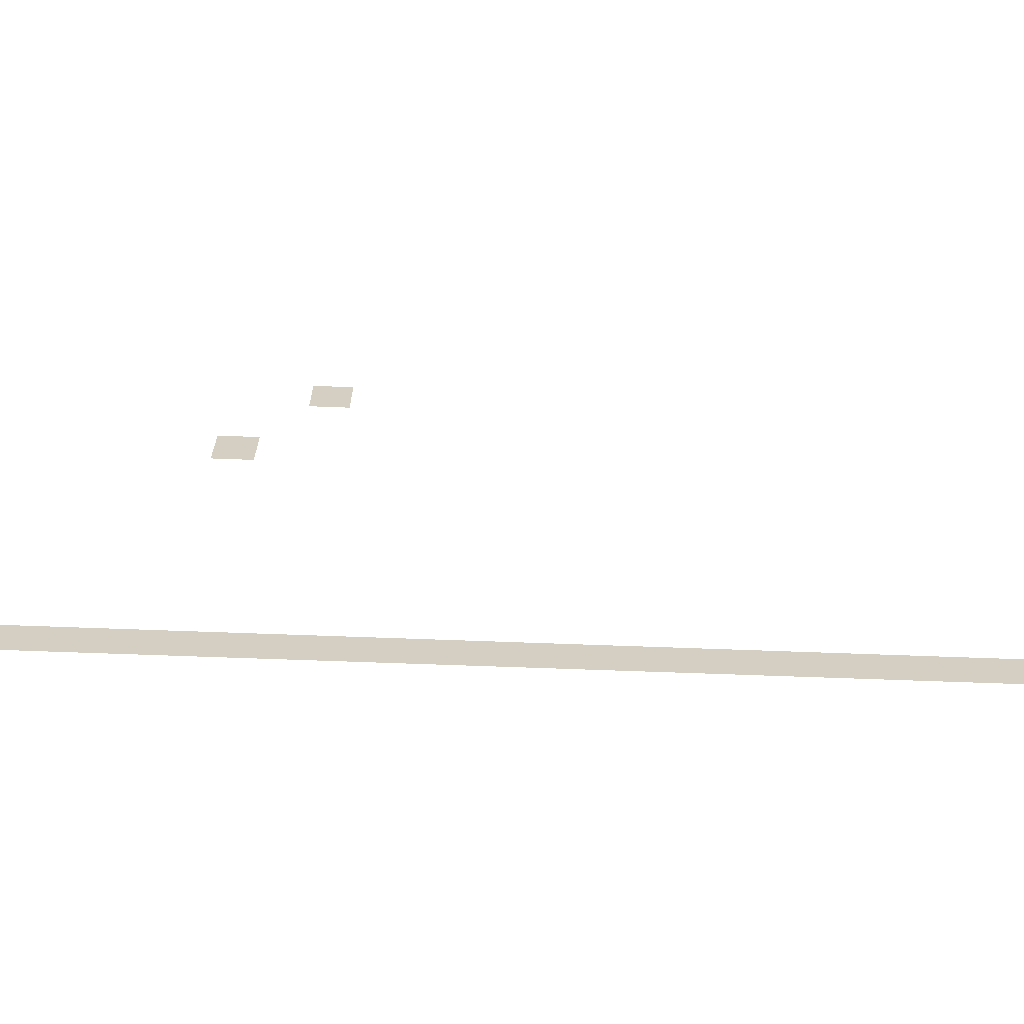
<metadata>
{"format":"obj","ext":"obj","renderer":"f3d","projection":"perspective","resolution":1024,"background":"white","views":[{"elev":-64.6,"azim":-2.2,"up":"+Y"}]}
</metadata>
<code>
v -32 -7.68 0
v -32.64 -7.68 0
v -32.64 -7.04 0
v -32 -7.04 0
v -32.64 -7.68 0
v -33.28 -7.68 0
v -33.28 -7.04 0
v -32.64 -7.04 0
v -33.28 -7.68 0
v -33.92 -7.68 0
v -33.92 -7.04 0
v -33.28 -7.04 0
v -32 -8.32 0
v -32.64 -8.32 0
v -32.64 -7.68 0
v -32 -7.68 0
v -32.64 -8.32 0
v -33.28 -8.32 0
v -33.28 -7.68 0
v -32.64 -7.68 0
v -33.28 -8.32 0
v -33.92 -8.32 0
v -33.92 -7.68 0
v -33.28 -7.68 0
v -32 -8.96 0
v -32.64 -8.96 0
v -32.64 -8.32 0
v -32 -8.32 0
v -32.64 -8.96 0
v -33.28 -8.96 0
v -33.28 -8.32 0
v -32.64 -8.32 0
v -33.28 -8.96 0
v -33.92 -8.96 0
v -33.92 -8.32 0
v -33.28 -8.32 0
v -32 -9.6 0
v -32.64 -9.6 0
v -32.64 -8.96 0
v -32 -8.96 0
v -32.64 -9.6 0
v -33.28 -9.6 0
v -33.28 -8.96 0
v -32.64 -8.96 0
v -33.28 -9.6 0
v -33.92 -9.6 0
v -33.92 -8.96 0
v -33.28 -8.96 0
v -35.84 -14.08 0
v -36.48 -14.08 0
v -36.48 -13.44 0
v -35.84 -13.44 0
v -36.48 -14.08 0
v -37.12 -14.08 0
v -37.12 -13.44 0
v -36.48 -13.44 0
v -37.12 -14.08 0
v -37.76 -14.08 0
v -37.76 -13.44 0
v -37.12 -13.44 0
v -35.84 -14.72 0
v -36.48 -14.72 0
v -36.48 -14.08 0
v -35.84 -14.08 0
v -36.48 -14.72 0
v -37.12 -14.72 0
v -37.12 -14.08 0
v -36.48 -14.08 0
v -37.12 -14.72 0
v -37.76 -14.72 0
v -37.76 -14.08 0
v -37.12 -14.08 0
v -35.84 -15.36 0
v -36.48 -15.36 0
v -36.48 -14.72 0
v -35.84 -14.72 0
v -36.48 -15.36 0
v -37.12 -15.36 0
v -37.12 -14.72 0
v -36.48 -14.72 0
v -37.12 -15.36 0
v -37.76 -15.36 0
v -37.76 -14.72 0
v -37.12 -14.72 0
v -35.84 -16 0
v -36.48 -16 0
v -36.48 -15.36 0
v -35.84 -15.36 0
v -36.48 -16 0
v -37.12 -16 0
v -37.12 -15.36 0
v -36.48 -15.36 0
v -37.12 -16 0
v -37.76 -16 0
v -37.76 -15.36 0
v -37.12 -15.36 0
v -4.48 -32.64 0
v -5.12 -32.64 0
v -5.12 -32 0
v -4.48 -32 0
v -5.12 -32.64 0
v -5.76 -32.64 0
v -5.76 -32 0
v -5.12 -32 0
v -5.76 -32.64 0
v -6.4 -32.64 0
v -6.4 -32 0
v -5.76 -32 0
v -6.4 -32.64 0
v -7.04 -32.64 0
v -7.04 -32 0
v -6.4 -32 0
v -7.04 -32.64 0
v -7.68 -32.64 0
v -7.68 -32 0
v -7.04 -32 0
v -7.68 -32.64 0
v -8.32 -32.64 0
v -8.32 -32 0
v -7.68 -32 0
v -8.32 -32.64 0
v -8.96 -32.64 0
v -8.96 -32 0
v -8.32 -32 0
v -8.96 -32.64 0
v -9.6 -32.64 0
v -9.6 -32 0
v -8.96 -32 0
v -9.6 -32.64 0
v -10.24 -32.64 0
v -10.24 -32 0
v -9.6 -32 0
v -10.24 -32.64 0
v -10.88 -32.64 0
v -10.88 -32 0
v -10.24 -32 0
v -10.88 -32.64 0
v -11.52 -32.64 0
v -11.52 -32 0
v -10.88 -32 0
v -11.52 -32.64 0
v -12.16 -32.64 0
v -12.16 -32 0
v -11.52 -32 0
v -12.16 -32.64 0
v -12.8 -32.64 0
v -12.8 -32 0
v -12.16 -32 0
v -12.8 -32.64 0
v -13.44 -32.64 0
v -13.44 -32 0
v -12.8 -32 0
v -13.44 -32.64 0
v -14.08 -32.64 0
v -14.08 -32 0
v -13.44 -32 0
v -14.08 -32.64 0
v -14.72 -32.64 0
v -14.72 -32 0
v -14.08 -32 0
v -14.72 -32.64 0
v -15.36 -32.64 0
v -15.36 -32 0
v -14.72 -32 0
v -15.36 -32.64 0
v -16 -32.64 0
v -16 -32 0
v -15.36 -32 0
v -16 -32.64 0
v -16.64 -32.64 0
v -16.64 -32 0
v -16 -32 0
v -16.64 -32.64 0
v -17.28 -32.64 0
v -17.28 -32 0
v -16.64 -32 0
v -17.28 -32.64 0
v -17.92 -32.64 0
v -17.92 -32 0
v -17.28 -32 0
v -17.92 -32.64 0
v -18.56 -32.64 0
v -18.56 -32 0
v -17.92 -32 0
v -18.56 -32.64 0
v -19.2 -32.64 0
v -19.2 -32 0
v -18.56 -32 0
v -19.2 -32.64 0
v -19.84 -32.64 0
v -19.84 -32 0
v -19.2 -32 0
v -19.84 -32.64 0
v -20.48 -32.64 0
v -20.48 -32 0
v -19.84 -32 0
v -20.48 -32.64 0
v -21.12 -32.64 0
v -21.12 -32 0
v -20.48 -32 0
v -21.12 -32.64 0
v -21.76 -32.64 0
v -21.76 -32 0
v -21.12 -32 0
v -21.76 -32.64 0
v -22.4 -32.64 0
v -22.4 -32 0
v -21.76 -32 0
v -22.4 -32.64 0
v -23.04 -32.64 0
v -23.04 -32 0
v -22.4 -32 0
v -23.04 -32.64 0
v -23.68 -32.64 0
v -23.68 -32 0
v -23.04 -32 0
v -23.68 -32.64 0
v -24.32 -32.64 0
v -24.32 -32 0
v -23.68 -32 0
v -24.32 -32.64 0
v -24.96 -32.64 0
v -24.96 -32 0
v -24.32 -32 0
v -24.96 -32.64 0
v -25.6 -32.64 0
v -25.6 -32 0
v -24.96 -32 0
v -25.6 -32.64 0
v -26.24 -32.64 0
v -26.24 -32 0
v -25.6 -32 0
v -26.24 -32.64 0
v -26.88 -32.64 0
v -26.88 -32 0
v -26.24 -32 0
v -26.88 -32.64 0
v -27.52 -32.64 0
v -27.52 -32 0
v -26.88 -32 0
v -27.52 -32.64 0
v -28.16 -32.64 0
v -28.16 -32 0
v -27.52 -32 0
v -28.16 -32.64 0
v -28.8 -32.64 0
v -28.8 -32 0
v -28.16 -32 0
v -28.8 -32.64 0
v -29.44 -32.64 0
v -29.44 -32 0
v -28.8 -32 0
v -29.44 -32.64 0
v -30.08 -32.64 0
v -30.08 -32 0
v -29.44 -32 0
v -30.08 -32.64 0
v -30.72 -32.64 0
v -30.72 -32 0
v -30.08 -32 0
v -30.72 -32.64 0
v -31.36 -32.64 0
v -31.36 -32 0
v -30.72 -32 0
v -31.36 -32.64 0
v -32 -32.64 0
v -32 -32 0
v -31.36 -32 0
v -32 -32.64 0
v -32.64 -32.64 0
v -32.64 -32 0
v -32 -32 0
v -32.64 -32.64 0
v -33.28 -32.64 0
v -33.28 -32 0
v -32.64 -32 0
v -33.28 -32.64 0
v -33.92 -32.64 0
v -33.92 -32 0
v -33.28 -32 0
v -33.92 -32.64 0
v -34.56 -32.64 0
v -34.56 -32 0
v -33.92 -32 0
v -34.56 -32.64 0
v -35.2 -32.64 0
v -35.2 -32 0
v -34.56 -32 0
v -35.2 -32.64 0
v -35.84 -32.64 0
v -35.84 -32 0
v -35.2 -32 0
v -35.84 -32.64 0
v -36.48 -32.64 0
v -36.48 -32 0
v -35.84 -32 0
v -36.48 -32.64 0
v -37.12 -32.64 0
v -37.12 -32 0
v -36.48 -32 0
v -37.12 -32.64 0
v -37.76 -32.64 0
v -37.76 -32 0
v -37.12 -32 0
v -37.76 -32.64 0
v -38.4 -32.64 0
v -38.4 -32 0
v -37.76 -32 0
v -38.4 -32.64 0
v -39.04 -32.64 0
v -39.04 -32 0
v -38.4 -32 0
v -39.04 -32.64 0
v -39.68 -32.64 0
v -39.68 -32 0
v -39.04 -32 0
v -39.68 -32.64 0
v -40.32 -32.64 0
v -40.32 -32 0
v -39.68 -32 0
v -40.32 -32.64 0
v -40.96 -32.64 0
v -40.96 -32 0
v -40.32 -32 0
v -40.96 -32.64 0
v -41.6 -32.64 0
v -41.6 -32 0
v -40.96 -32 0
v -41.6 -32.64 0
v -42.24 -32.64 0
v -42.24 -32 0
v -41.6 -32 0
v -42.24 -32.64 0
v -42.88 -32.64 0
v -42.88 -32 0
v -42.24 -32 0
v -42.88 -32.64 0
v -43.52 -32.64 0
v -43.52 -32 0
v -42.88 -32 0
v -43.52 -32.64 0
v -44.16 -32.64 0
v -44.16 -32 0
v -43.52 -32 0
v -4.48 -33.28 0
v -5.12 -33.28 0
v -5.12 -32.64 0
v -4.48 -32.64 0
v -5.12 -33.28 0
v -5.76 -33.28 0
v -5.76 -32.64 0
v -5.12 -32.64 0
v -5.76 -33.28 0
v -6.4 -33.28 0
v -6.4 -32.64 0
v -5.76 -32.64 0
v -6.4 -33.28 0
v -7.04 -33.28 0
v -7.04 -32.64 0
v -6.4 -32.64 0
v -7.04 -33.28 0
v -7.68 -33.28 0
v -7.68 -32.64 0
v -7.04 -32.64 0
v -7.68 -33.28 0
v -8.32 -33.28 0
v -8.32 -32.64 0
v -7.68 -32.64 0
v -8.32 -33.28 0
v -8.96 -33.28 0
v -8.96 -32.64 0
v -8.32 -32.64 0
v -8.96 -33.28 0
v -9.6 -33.28 0
v -9.6 -32.64 0
v -8.96 -32.64 0
v -9.6 -33.28 0
v -10.24 -33.28 0
v -10.24 -32.64 0
v -9.6 -32.64 0
v -10.24 -33.28 0
v -10.88 -33.28 0
v -10.88 -32.64 0
v -10.24 -32.64 0
v -10.88 -33.28 0
v -11.52 -33.28 0
v -11.52 -32.64 0
v -10.88 -32.64 0
v -11.52 -33.28 0
v -12.16 -33.28 0
v -12.16 -32.64 0
v -11.52 -32.64 0
v -12.16 -33.28 0
v -12.8 -33.28 0
v -12.8 -32.64 0
v -12.16 -32.64 0
v -12.8 -33.28 0
v -13.44 -33.28 0
v -13.44 -32.64 0
v -12.8 -32.64 0
v -13.44 -33.28 0
v -14.08 -33.28 0
v -14.08 -32.64 0
v -13.44 -32.64 0
v -14.08 -33.28 0
v -14.72 -33.28 0
v -14.72 -32.64 0
v -14.08 -32.64 0
v -14.72 -33.28 0
v -15.36 -33.28 0
v -15.36 -32.64 0
v -14.72 -32.64 0
v -15.36 -33.28 0
v -16 -33.28 0
v -16 -32.64 0
v -15.36 -32.64 0
v -16 -33.28 0
v -16.64 -33.28 0
v -16.64 -32.64 0
v -16 -32.64 0
v -16.64 -33.28 0
v -17.28 -33.28 0
v -17.28 -32.64 0
v -16.64 -32.64 0
v -17.28 -33.28 0
v -17.92 -33.28 0
v -17.92 -32.64 0
v -17.28 -32.64 0
v -17.92 -33.28 0
v -18.56 -33.28 0
v -18.56 -32.64 0
v -17.92 -32.64 0
v -18.56 -33.28 0
v -19.2 -33.28 0
v -19.2 -32.64 0
v -18.56 -32.64 0
v -19.2 -33.28 0
v -19.84 -33.28 0
v -19.84 -32.64 0
v -19.2 -32.64 0
v -19.84 -33.28 0
v -20.48 -33.28 0
v -20.48 -32.64 0
v -19.84 -32.64 0
v -20.48 -33.28 0
v -21.12 -33.28 0
v -21.12 -32.64 0
v -20.48 -32.64 0
v -21.12 -33.28 0
v -21.76 -33.28 0
v -21.76 -32.64 0
v -21.12 -32.64 0
v -21.76 -33.28 0
v -22.4 -33.28 0
v -22.4 -32.64 0
v -21.76 -32.64 0
v -22.4 -33.28 0
v -23.04 -33.28 0
v -23.04 -32.64 0
v -22.4 -32.64 0
v -23.04 -33.28 0
v -23.68 -33.28 0
v -23.68 -32.64 0
v -23.04 -32.64 0
v -23.68 -33.28 0
v -24.32 -33.28 0
v -24.32 -32.64 0
v -23.68 -32.64 0
v -24.32 -33.28 0
v -24.96 -33.28 0
v -24.96 -32.64 0
v -24.32 -32.64 0
v -24.96 -33.28 0
v -25.6 -33.28 0
v -25.6 -32.64 0
v -24.96 -32.64 0
v -25.6 -33.28 0
v -26.24 -33.28 0
v -26.24 -32.64 0
v -25.6 -32.64 0
v -26.24 -33.28 0
v -26.88 -33.28 0
v -26.88 -32.64 0
v -26.24 -32.64 0
v -26.88 -33.28 0
v -27.52 -33.28 0
v -27.52 -32.64 0
v -26.88 -32.64 0
v -27.52 -33.28 0
v -28.16 -33.28 0
v -28.16 -32.64 0
v -27.52 -32.64 0
v -28.16 -33.28 0
v -28.8 -33.28 0
v -28.8 -32.64 0
v -28.16 -32.64 0
v -28.8 -33.28 0
v -29.44 -33.28 0
v -29.44 -32.64 0
v -28.8 -32.64 0
v -29.44 -33.28 0
v -30.08 -33.28 0
v -30.08 -32.64 0
v -29.44 -32.64 0
v -30.08 -33.28 0
v -30.72 -33.28 0
v -30.72 -32.64 0
v -30.08 -32.64 0
v -30.72 -33.28 0
v -31.36 -33.28 0
v -31.36 -32.64 0
v -30.72 -32.64 0
v -31.36 -33.28 0
v -32 -33.28 0
v -32 -32.64 0
v -31.36 -32.64 0
v -32 -33.28 0
v -32.64 -33.28 0
v -32.64 -32.64 0
v -32 -32.64 0
v -32.64 -33.28 0
v -33.28 -33.28 0
v -33.28 -32.64 0
v -32.64 -32.64 0
v -33.28 -33.28 0
v -33.92 -33.28 0
v -33.92 -32.64 0
v -33.28 -32.64 0
v -33.92 -33.28 0
v -34.56 -33.28 0
v -34.56 -32.64 0
v -33.92 -32.64 0
v -34.56 -33.28 0
v -35.2 -33.28 0
v -35.2 -32.64 0
v -34.56 -32.64 0
v -35.2 -33.28 0
v -35.84 -33.28 0
v -35.84 -32.64 0
v -35.2 -32.64 0
v -35.84 -33.28 0
v -36.48 -33.28 0
v -36.48 -32.64 0
v -35.84 -32.64 0
v -36.48 -33.28 0
v -37.12 -33.28 0
v -37.12 -32.64 0
v -36.48 -32.64 0
v -37.12 -33.28 0
v -37.76 -33.28 0
v -37.76 -32.64 0
v -37.12 -32.64 0
v -37.76 -33.28 0
v -38.4 -33.28 0
v -38.4 -32.64 0
v -37.76 -32.64 0
v -38.4 -33.28 0
v -39.04 -33.28 0
v -39.04 -32.64 0
v -38.4 -32.64 0
v -39.04 -33.28 0
v -39.68 -33.28 0
v -39.68 -32.64 0
v -39.04 -32.64 0
v -39.68 -33.28 0
v -40.32 -33.28 0
v -40.32 -32.64 0
v -39.68 -32.64 0
v -40.32 -33.28 0
v -40.96 -33.28 0
v -40.96 -32.64 0
v -40.32 -32.64 0
v -40.96 -33.28 0
v -41.6 -33.28 0
v -41.6 -32.64 0
v -40.96 -32.64 0
v -41.6 -33.28 0
v -42.24 -33.28 0
v -42.24 -32.64 0
v -41.6 -32.64 0
v -42.24 -33.28 0
v -42.88 -33.28 0
v -42.88 -32.64 0
v -42.24 -32.64 0
v -42.88 -33.28 0
v -43.52 -33.28 0
v -43.52 -32.64 0
v -42.88 -32.64 0
v -43.52 -33.28 0
v -44.16 -33.28 0
v -44.16 -32.64 0
v -43.52 -32.64 0
v -4.48 -33.92 0
v -5.12 -33.92 0
v -5.12 -33.28 0
v -4.48 -33.28 0
v -5.12 -33.92 0
v -5.76 -33.92 0
v -5.76 -33.28 0
v -5.12 -33.28 0
v -5.76 -33.92 0
v -6.4 -33.92 0
v -6.4 -33.28 0
v -5.76 -33.28 0
v -6.4 -33.92 0
v -7.04 -33.92 0
v -7.04 -33.28 0
v -6.4 -33.28 0
v -7.04 -33.92 0
v -7.68 -33.92 0
v -7.68 -33.28 0
v -7.04 -33.28 0
v -7.68 -33.92 0
v -8.32 -33.92 0
v -8.32 -33.28 0
v -7.68 -33.28 0
v -8.32 -33.92 0
v -8.96 -33.92 0
v -8.96 -33.28 0
v -8.32 -33.28 0
v -8.96 -33.92 0
v -9.6 -33.92 0
v -9.6 -33.28 0
v -8.96 -33.28 0
v -9.6 -33.92 0
v -10.24 -33.92 0
v -10.24 -33.28 0
v -9.6 -33.28 0
v -10.24 -33.92 0
v -10.88 -33.92 0
v -10.88 -33.28 0
v -10.24 -33.28 0
v -10.88 -33.92 0
v -11.52 -33.92 0
v -11.52 -33.28 0
v -10.88 -33.28 0
v -11.52 -33.92 0
v -12.16 -33.92 0
v -12.16 -33.28 0
v -11.52 -33.28 0
v -12.16 -33.92 0
v -12.8 -33.92 0
v -12.8 -33.28 0
v -12.16 -33.28 0
v -12.8 -33.92 0
v -13.44 -33.92 0
v -13.44 -33.28 0
v -12.8 -33.28 0
v -13.44 -33.92 0
v -14.08 -33.92 0
v -14.08 -33.28 0
v -13.44 -33.28 0
v -14.08 -33.92 0
v -14.72 -33.92 0
v -14.72 -33.28 0
v -14.08 -33.28 0
v -14.72 -33.92 0
v -15.36 -33.92 0
v -15.36 -33.28 0
v -14.72 -33.28 0
v -15.36 -33.92 0
v -16 -33.92 0
v -16 -33.28 0
v -15.36 -33.28 0
v -16 -33.92 0
v -16.64 -33.92 0
v -16.64 -33.28 0
v -16 -33.28 0
v -16.64 -33.92 0
v -17.28 -33.92 0
v -17.28 -33.28 0
v -16.64 -33.28 0
v -17.28 -33.92 0
v -17.92 -33.92 0
v -17.92 -33.28 0
v -17.28 -33.28 0
v -17.92 -33.92 0
v -18.56 -33.92 0
v -18.56 -33.28 0
v -17.92 -33.28 0
v -18.56 -33.92 0
v -19.2 -33.92 0
v -19.2 -33.28 0
v -18.56 -33.28 0
v -19.2 -33.92 0
v -19.84 -33.92 0
v -19.84 -33.28 0
v -19.2 -33.28 0
v -19.84 -33.92 0
v -20.48 -33.92 0
v -20.48 -33.28 0
v -19.84 -33.28 0
v -20.48 -33.92 0
v -21.12 -33.92 0
v -21.12 -33.28 0
v -20.48 -33.28 0
v -21.12 -33.92 0
v -21.76 -33.92 0
v -21.76 -33.28 0
v -21.12 -33.28 0
v -21.76 -33.92 0
v -22.4 -33.92 0
v -22.4 -33.28 0
v -21.76 -33.28 0
v -22.4 -33.92 0
v -23.04 -33.92 0
v -23.04 -33.28 0
v -22.4 -33.28 0
v -23.04 -33.92 0
v -23.68 -33.92 0
v -23.68 -33.28 0
v -23.04 -33.28 0
v -23.68 -33.92 0
v -24.32 -33.92 0
v -24.32 -33.28 0
v -23.68 -33.28 0
v -24.32 -33.92 0
v -24.96 -33.92 0
v -24.96 -33.28 0
v -24.32 -33.28 0
v -24.96 -33.92 0
v -25.6 -33.92 0
v -25.6 -33.28 0
v -24.96 -33.28 0
v -25.6 -33.92 0
v -26.24 -33.92 0
v -26.24 -33.28 0
v -25.6 -33.28 0
v -26.24 -33.92 0
v -26.88 -33.92 0
v -26.88 -33.28 0
v -26.24 -33.28 0
v -26.88 -33.92 0
v -27.52 -33.92 0
v -27.52 -33.28 0
v -26.88 -33.28 0
v -27.52 -33.92 0
v -28.16 -33.92 0
v -28.16 -33.28 0
v -27.52 -33.28 0
v -28.16 -33.92 0
v -28.8 -33.92 0
v -28.8 -33.28 0
v -28.16 -33.28 0
v -28.8 -33.92 0
v -29.44 -33.92 0
v -29.44 -33.28 0
v -28.8 -33.28 0
v -29.44 -33.92 0
v -30.08 -33.92 0
v -30.08 -33.28 0
v -29.44 -33.28 0
v -30.08 -33.92 0
v -30.72 -33.92 0
v -30.72 -33.28 0
v -30.08 -33.28 0
v -30.72 -33.92 0
v -31.36 -33.92 0
v -31.36 -33.28 0
v -30.72 -33.28 0
v -31.36 -33.92 0
v -32 -33.92 0
v -32 -33.28 0
v -31.36 -33.28 0
v -32 -33.92 0
v -32.64 -33.92 0
v -32.64 -33.28 0
v -32 -33.28 0
v -32.64 -33.92 0
v -33.28 -33.92 0
v -33.28 -33.28 0
v -32.64 -33.28 0
v -33.28 -33.92 0
v -33.92 -33.92 0
v -33.92 -33.28 0
v -33.28 -33.28 0
v -33.92 -33.92 0
v -34.56 -33.92 0
v -34.56 -33.28 0
v -33.92 -33.28 0
v -34.56 -33.92 0
v -35.2 -33.92 0
v -35.2 -33.28 0
v -34.56 -33.28 0
v -35.2 -33.92 0
v -35.84 -33.92 0
v -35.84 -33.28 0
v -35.2 -33.28 0
v -35.84 -33.92 0
v -36.48 -33.92 0
v -36.48 -33.28 0
v -35.84 -33.28 0
v -36.48 -33.92 0
v -37.12 -33.92 0
v -37.12 -33.28 0
v -36.48 -33.28 0
v -37.12 -33.92 0
v -37.76 -33.92 0
v -37.76 -33.28 0
v -37.12 -33.28 0
v -37.76 -33.92 0
v -38.4 -33.92 0
v -38.4 -33.28 0
v -37.76 -33.28 0
v -38.4 -33.92 0
v -39.04 -33.92 0
v -39.04 -33.28 0
v -38.4 -33.28 0
v -39.04 -33.92 0
v -39.68 -33.92 0
v -39.68 -33.28 0
v -39.04 -33.28 0
v -39.68 -33.92 0
v -40.32 -33.92 0
v -40.32 -33.28 0
v -39.68 -33.28 0
v -40.32 -33.92 0
v -40.96 -33.92 0
v -40.96 -33.28 0
v -40.32 -33.28 0
v -40.96 -33.92 0
v -41.6 -33.92 0
v -41.6 -33.28 0
v -40.96 -33.28 0
v -41.6 -33.92 0
v -42.24 -33.92 0
v -42.24 -33.28 0
v -41.6 -33.28 0
v -42.24 -33.92 0
v -42.88 -33.92 0
v -42.88 -33.28 0
v -42.24 -33.28 0
v -42.88 -33.92 0
v -43.52 -33.92 0
v -43.52 -33.28 0
v -42.88 -33.28 0
v -43.52 -33.92 0
v -44.16 -33.92 0
v -44.16 -33.28 0
v -43.52 -33.28 0
g Cellar_mesh_0006
f 1 2 3 4
f 5 6 7 8
f 9 10 11 12
f 13 14 15 16
f 17 18 19 20
f 21 22 23 24
f 25 26 27 28
f 29 30 31 32
f 33 34 35 36
f 37 38 39 40
f 41 42 43 44
f 45 46 47 48
f 49 50 51 52
f 53 54 55 56
f 57 58 59 60
f 61 62 63 64
f 65 66 67 68
f 69 70 71 72
f 73 74 75 76
f 77 78 79 80
f 81 82 83 84
f 85 86 87 88
f 89 90 91 92
f 93 94 95 96
f 97 98 99 100
f 101 102 103 104
f 105 106 107 108
f 109 110 111 112
f 113 114 115 116
f 117 118 119 120
f 121 122 123 124
f 125 126 127 128
f 129 130 131 132
f 133 134 135 136
f 137 138 139 140
f 141 142 143 144
f 145 146 147 148
f 149 150 151 152
f 153 154 155 156
f 157 158 159 160
f 161 162 163 164
f 165 166 167 168
f 169 170 171 172
f 173 174 175 176
f 177 178 179 180
f 181 182 183 184
f 185 186 187 188
f 189 190 191 192
f 193 194 195 196
f 197 198 199 200
f 201 202 203 204
f 205 206 207 208
f 209 210 211 212
f 213 214 215 216
f 217 218 219 220
f 221 222 223 224
f 225 226 227 228
f 229 230 231 232
f 233 234 235 236
f 237 238 239 240
f 241 242 243 244
f 245 246 247 248
f 249 250 251 252
f 253 254 255 256
f 257 258 259 260
f 261 262 263 264
f 265 266 267 268
f 269 270 271 272
f 273 274 275 276
f 277 278 279 280
f 281 282 283 284
f 285 286 287 288
f 289 290 291 292
f 293 294 295 296
f 297 298 299 300
f 301 302 303 304
f 305 306 307 308
f 309 310 311 312
f 313 314 315 316
f 317 318 319 320
f 321 322 323 324
f 325 326 327 328
f 329 330 331 332
f 333 334 335 336
f 337 338 339 340
f 341 342 343 344
f 345 346 347 348
f 349 350 351 352
f 353 354 355 356
f 357 358 359 360
f 361 362 363 364
f 365 366 367 368
f 369 370 371 372
f 373 374 375 376
f 377 378 379 380
f 381 382 383 384
f 385 386 387 388
f 389 390 391 392
f 393 394 395 396
f 397 398 399 400
f 401 402 403 404
f 405 406 407 408
f 409 410 411 412
f 413 414 415 416
f 417 418 419 420
f 421 422 423 424
f 425 426 427 428
f 429 430 431 432
f 433 434 435 436
f 437 438 439 440
f 441 442 443 444
f 445 446 447 448
f 449 450 451 452
f 453 454 455 456
f 457 458 459 460
f 461 462 463 464
f 465 466 467 468
f 469 470 471 472
f 473 474 475 476
f 477 478 479 480
f 481 482 483 484
f 485 486 487 488
f 489 490 491 492
f 493 494 495 496
f 497 498 499 500
f 501 502 503 504
f 505 506 507 508
f 509 510 511 512
f 513 514 515 516
f 517 518 519 520
f 521 522 523 524
f 525 526 527 528
f 529 530 531 532
f 533 534 535 536
f 537 538 539 540
f 541 542 543 544
f 545 546 547 548
f 549 550 551 552
f 553 554 555 556
f 557 558 559 560
f 561 562 563 564
f 565 566 567 568
f 569 570 571 572
f 573 574 575 576
f 577 578 579 580
f 581 582 583 584
f 585 586 587 588
f 589 590 591 592
f 593 594 595 596
f 597 598 599 600
f 601 602 603 604
f 605 606 607 608
f 609 610 611 612
f 613 614 615 616
f 617 618 619 620
f 621 622 623 624
f 625 626 627 628
f 629 630 631 632
f 633 634 635 636
f 637 638 639 640
f 641 642 643 644
f 645 646 647 648
f 649 650 651 652
f 653 654 655 656
f 657 658 659 660
f 661 662 663 664
f 665 666 667 668
f 669 670 671 672
f 673 674 675 676
f 677 678 679 680
f 681 682 683 684
f 685 686 687 688
f 689 690 691 692
f 693 694 695 696
f 697 698 699 700
f 701 702 703 704
f 705 706 707 708
f 709 710 711 712
f 713 714 715 716
f 717 718 719 720
f 721 722 723 724
f 725 726 727 728
f 729 730 731 732
f 733 734 735 736
f 737 738 739 740
f 741 742 743 744
f 745 746 747 748
f 749 750 751 752
f 753 754 755 756
f 757 758 759 760
f 761 762 763 764
f 765 766 767 768
f 769 770 771 772
f 773 774 775 776
f 777 778 779 780
f 781 782 783 784
f 785 786 787 788
f 789 790 791 792
f 793 794 795 796
f 797 798 799 800
f 801 802 803 804
f 805 806 807 808
f 809 810 811 812
f 813 814 815 816
f 817 818 819 820
f 821 822 823 824
f 825 826 827 828
f 829 830 831 832
f 833 834 835 836
f 837 838 839 840

</code>
